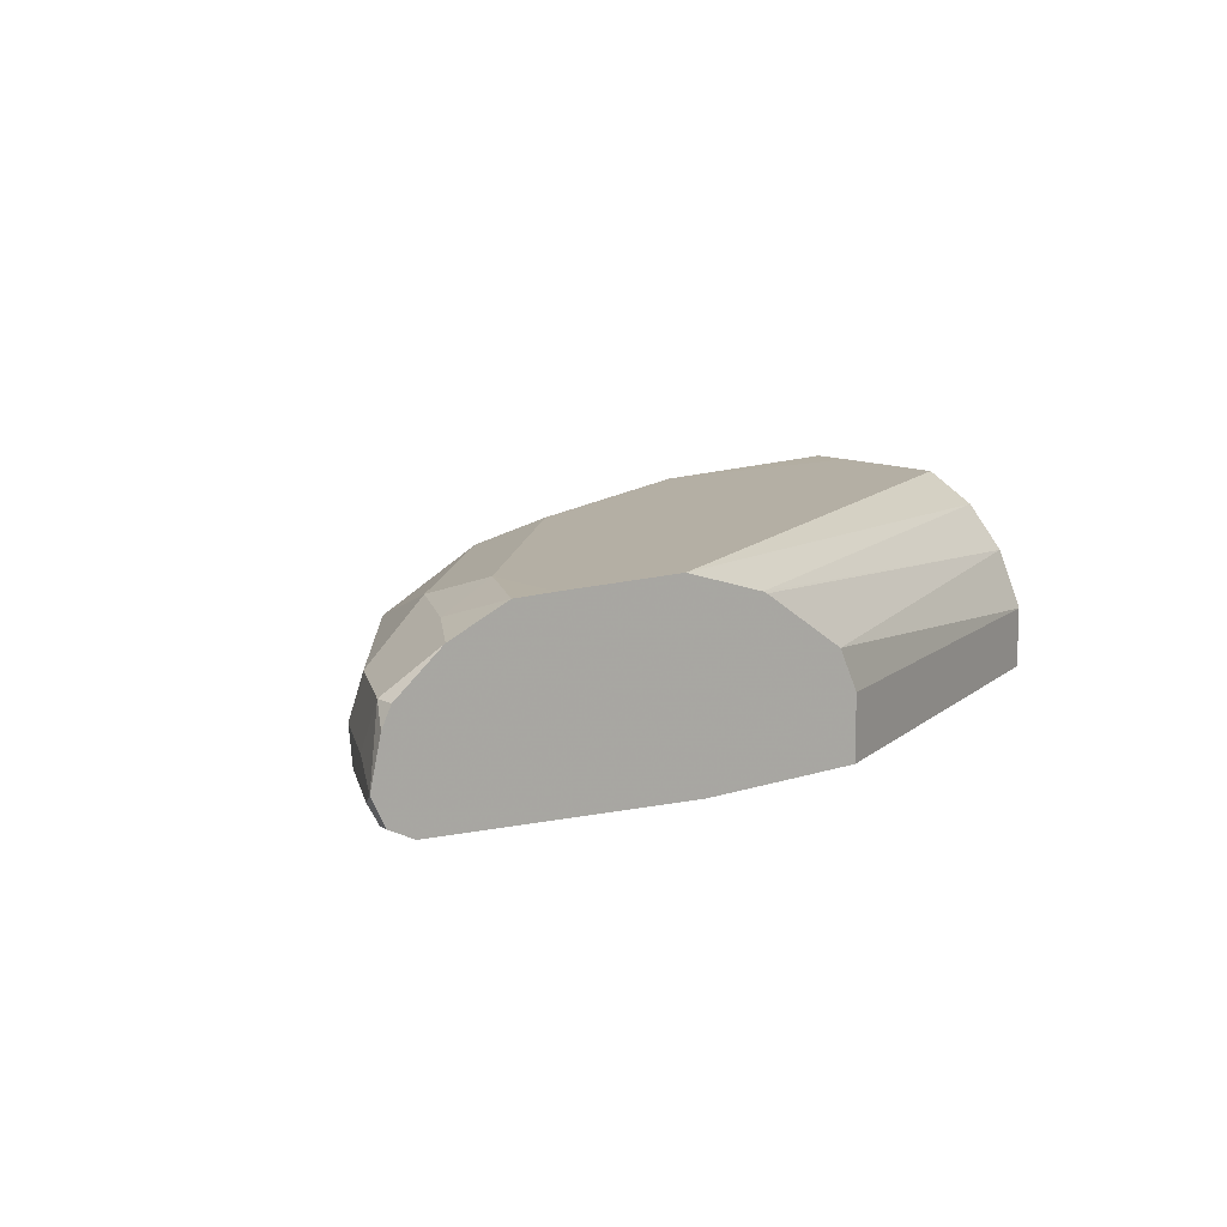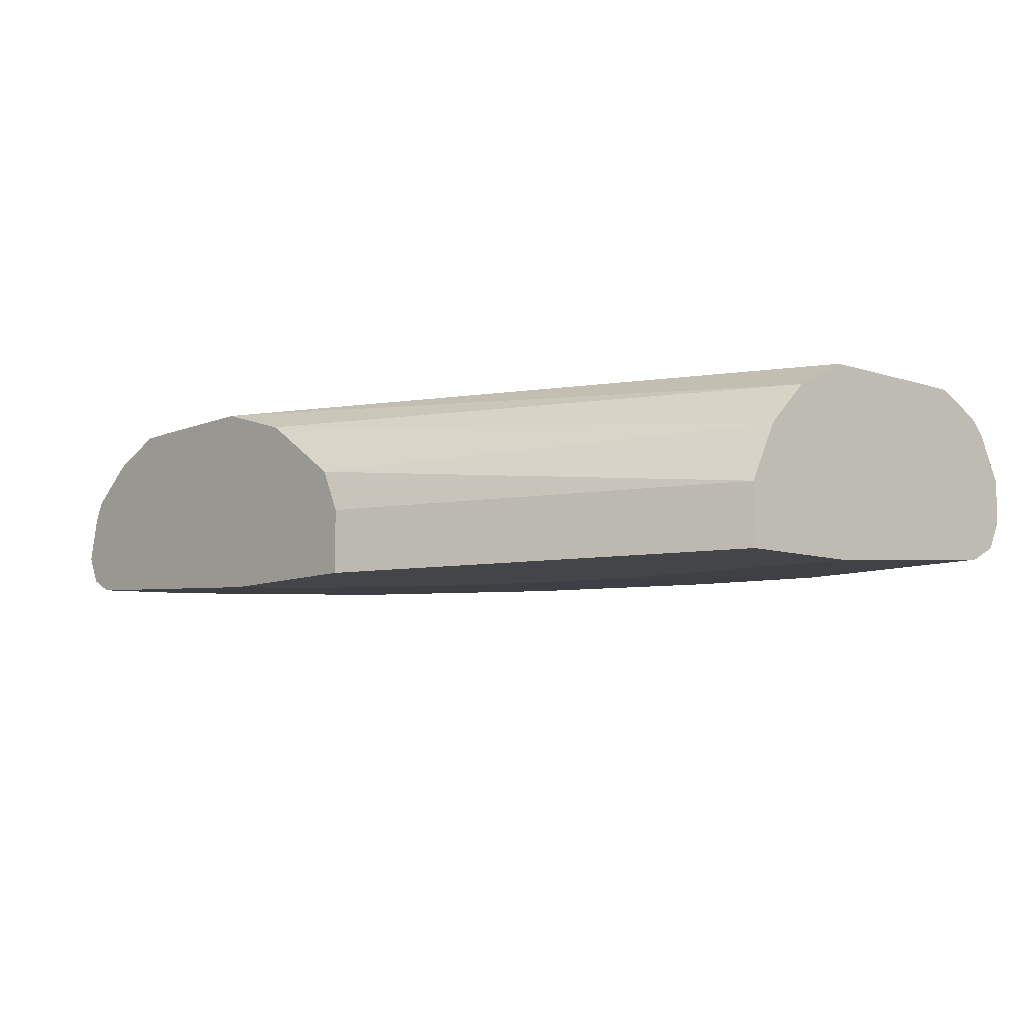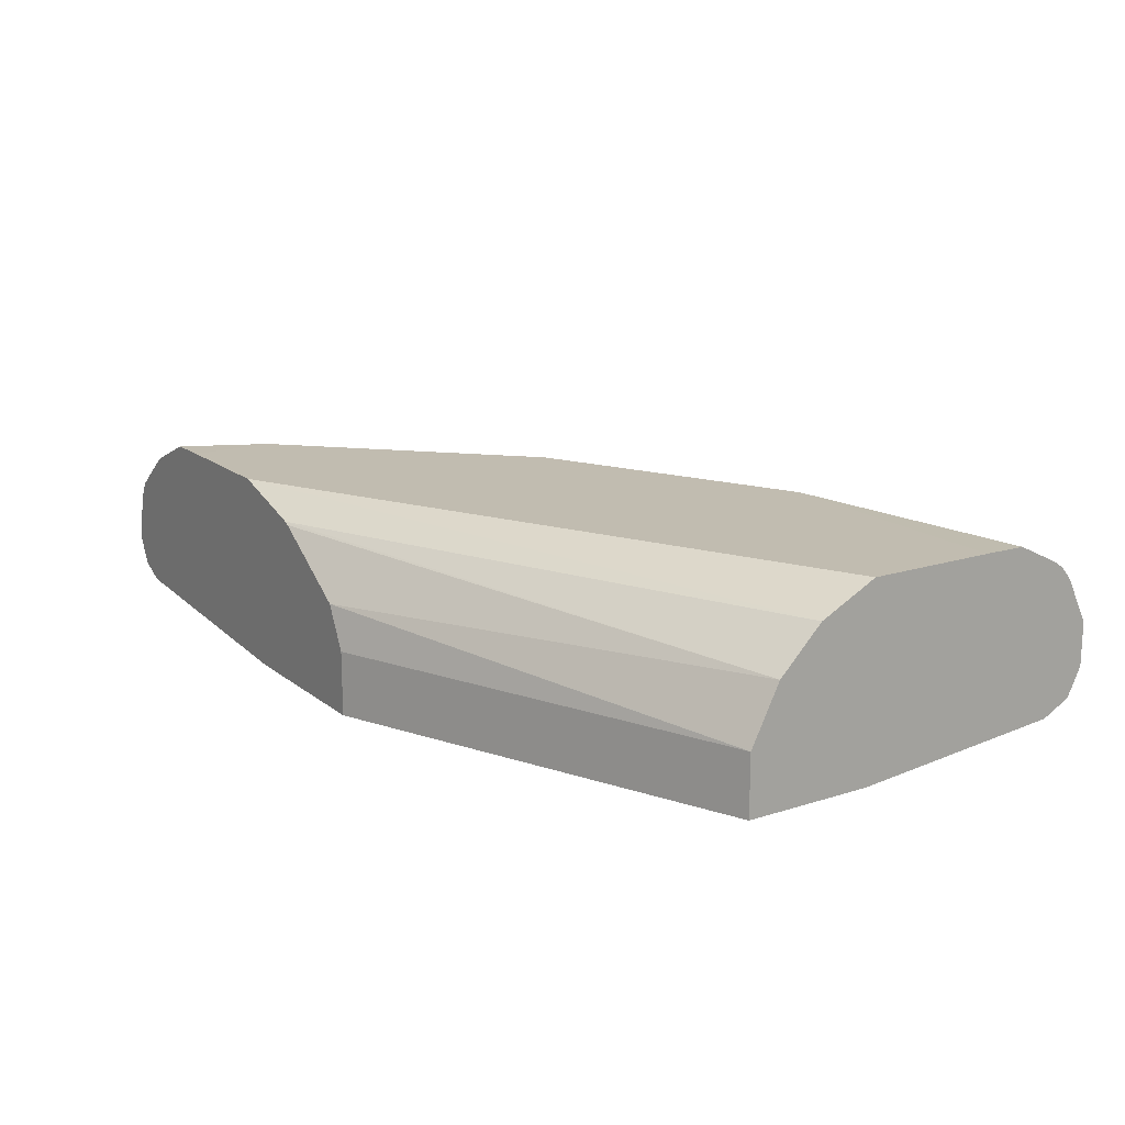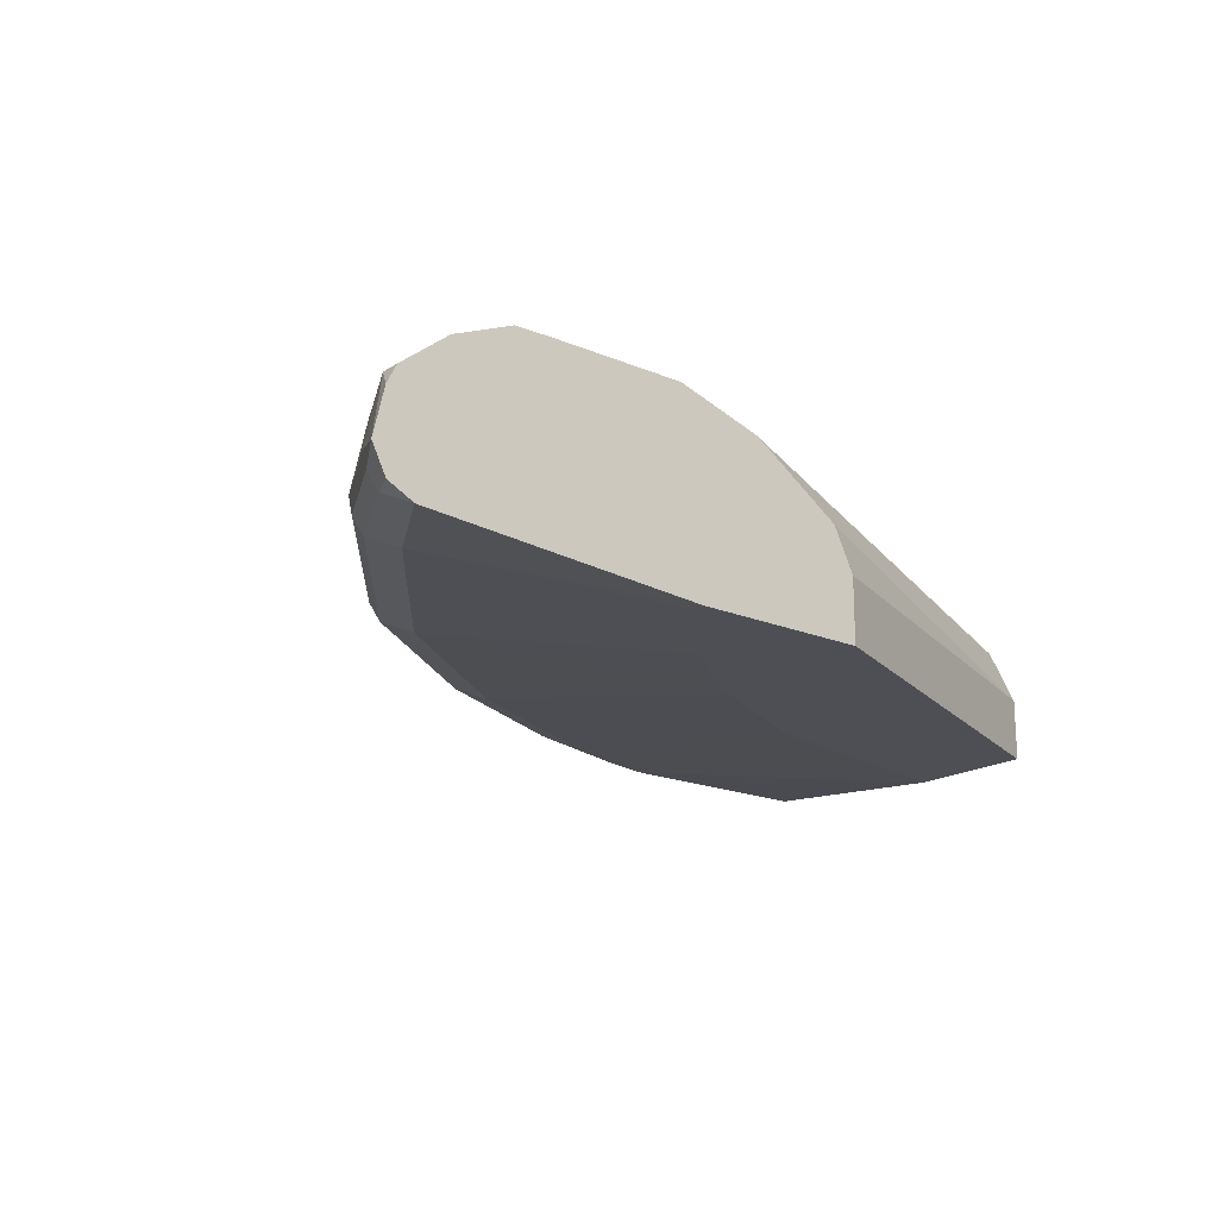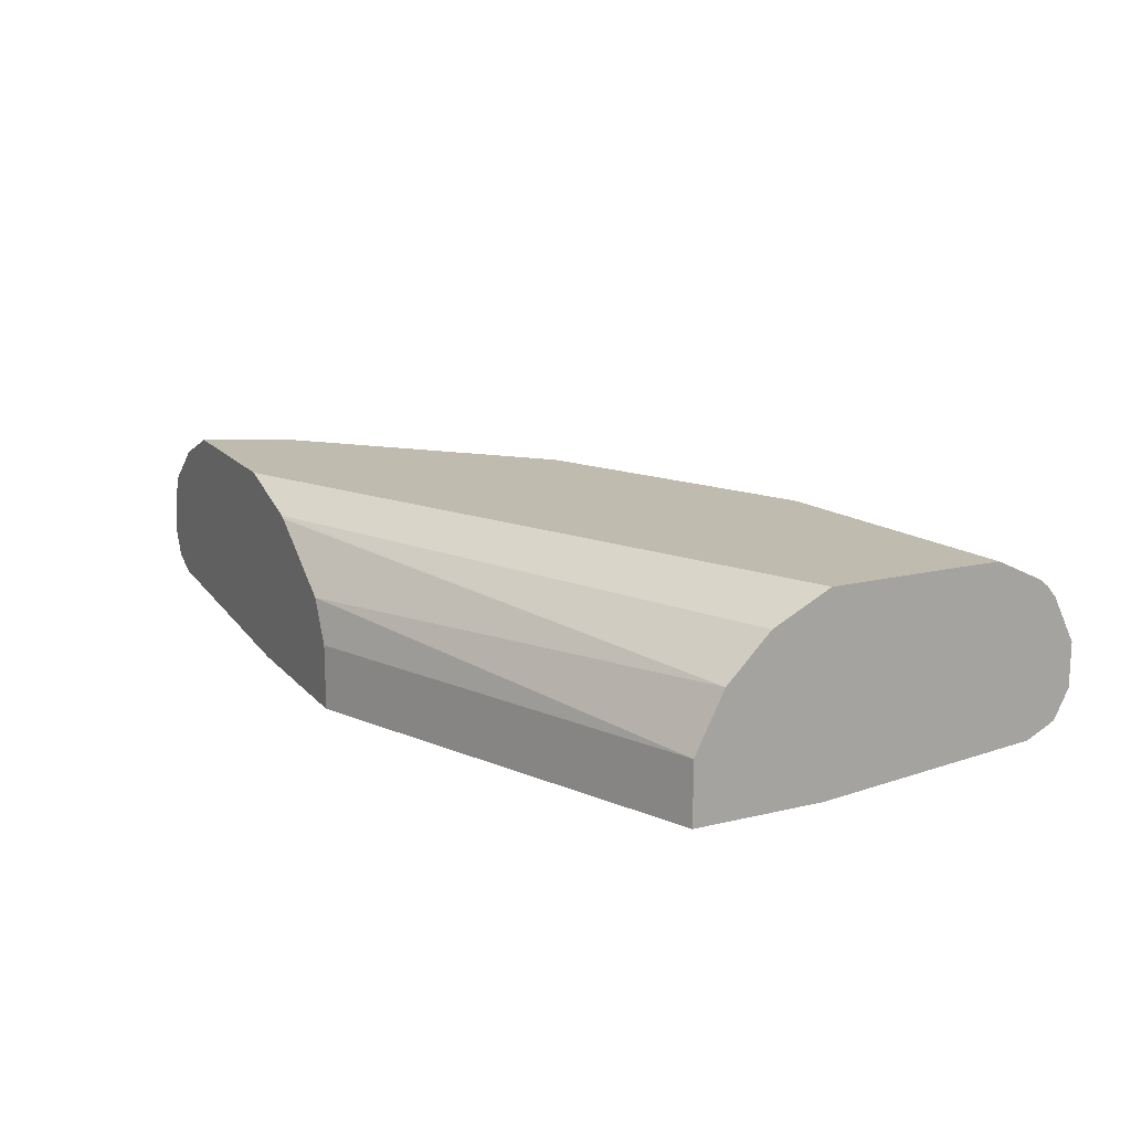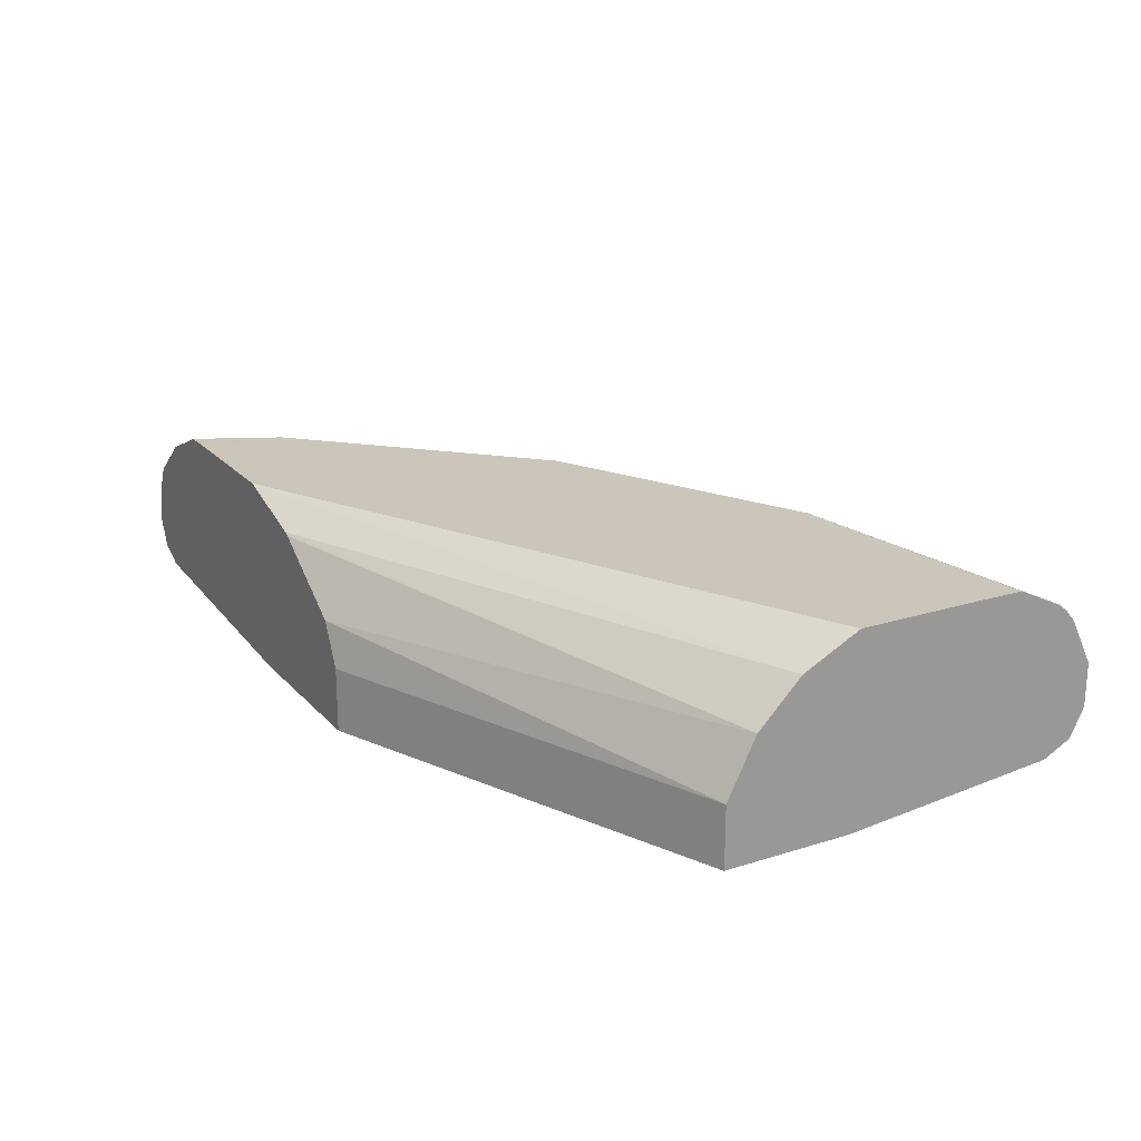
<metadata>
{"format":"obj","ext":"obj","renderer":"f3d","projection":"perspective","resolution":1024,"background":"white","views":[{"elev":11.3,"azim":141.2,"up":"+Y"},{"elev":-8.7,"azim":-131.8,"up":"+Y"},{"elev":16.5,"azim":-123.2,"up":"+Y"},{"elev":-18.3,"azim":140.8,"up":"+Y"},{"elev":16.1,"azim":-116.6,"up":"+Y"},{"elev":21.0,"azim":-119.5,"up":"+Y"}]}
</metadata>
<code>
v 0.3004 0.5889 0.3189
v 0.3004 0.636 0.3189
v 0.4272 0.5889 0.3189
v 0.001472 0.5889 0.444
v 0.3154 0.6669 0.3189
v 0.001472 0.6343 0.444
v 0.4228 0.5889 0.3277
v 0.6343 0.6032 0.3189
v 0.6026 0.6026 0.3806
v 0.001472 0.5889 0.5387
v 0.3788 0.7092 0.3189
v 0.001472 0.6353 0.4445
v 0.001472 0.6564 0.4551
v 0.001472 0.6766 0.4652
v 0.3941 0.5889 0.3624
v 0.5074 0.6026 0.5074
v 0.636 0.6034 0.3189
v 0.6184 0.6105 0.3965
v 0.001472 0.6026 0.6977
v 0.1586 0.5889 0.5074
v 0.1586 0.6026 0.6977
v 0.3823 0.7109 0.3189
v 0.001472 0.7083 0.4969
v 0.3624 0.5889 0.3942
v 0.5232 0.6105 0.5233
v 0.3805 0.6026 0.6026
v 0.3278 0.5889 0.4229
v 0.6548 0.6129 0.3189
v 0.6501 0.6105 0.333
v 0.6554 0.6237 0.3383
v 0.6237 0.6237 0.4017
v 0.001472 0.6031 0.6987
v 0.1888 0.5889 0.5003
v 0.2537 0.6026 0.666
v 0.2696 0.6105 0.6818
v 0.1745 0.6105 0.7136
v 0.444 0.7294 0.3189
v 0.001472 0.7294 0.5391
v 0.5285 0.6237 0.5285
v 0.4017 0.6237 0.6237
v 0.3964 0.6105 0.6184
v 0.3172 0.6026 0.6343
v 0.2885 0.5889 0.4504
v 0.6651 0.6334 0.3189
v 0.6343 0.6343 0.3806
v 0.6131 0.6449 0.4229
v 0.001472 0.6131 0.7188
v 0.2079 0.5889 0.4907
v 0.2424 0.5889 0.4735
v 0.2749 0.6237 0.6871
v 0.1797 0.6237 0.7188
v 0.1586 0.6343 0.7294
v 0.1586 0.6131 0.7188
v 0.5391 0.7294 0.3189
v 0.001472 0.7294 0.6343
v 0.4228 0.6449 0.6131
v 0.5232 0.6818 0.5233
v 0.3172 0.6343 0.666
v 0.6571 0.6677 0.3189
v 0.6501 0.6818 0.333
v 0.6449 0.6449 0.3594
v 0.6184 0.6818 0.3965
v 0.001472 0.6141 0.7193
v 0.2537 0.6343 0.6977
v 0.296 0.6449 0.6765
v 0.001472 0.6343 0.7294
v 0.2907 0.6713 0.6713
v 0.1956 0.6713 0.703
v 0.1692 0.6766 0.7082
v 0.03174 0.666 0.7294
v 0.5391 0.7294 0.3806
v 0.5705 0.7291 0.3189
v 0.001472 0.7291 0.6657
v 0.1903 0.7294 0.6343
v 0.3964 0.6818 0.6184
v 0.333 0.6818 0.6501
v 0.5549 0.7136 0.4282
v 0.4598 0.7136 0.5233
v 0.4281 0.7136 0.555
v 0.6501 0.6818 0.3189
v 0.6148 0.71 0.3189
v 0.6131 0.7083 0.3277
v 0.6078 0.703 0.3542
v 0.5814 0.7083 0.3911
v 0.001472 0.666 0.7294
v 0.2009 0.7083 0.6765
v 0.01063 0.7083 0.7082
v 0.001472 0.6992 0.7128
v 0.5866 0.7136 0.3647
v 0.4757 0.7294 0.444
v 0.001472 0.7128 0.6992
v 0.2379 0.7136 0.6501
v 0.3013 0.7136 0.6184
v 0.2537 0.7294 0.6026
v 0.3278 0.7083 0.6131
v 0.444 0.7294 0.4757
v 0.3805 0.7294 0.5391
v 0.3172 0.7294 0.5708
v 0.001472 0.7076 0.7058
f 1 2 5
f 46 62 57
f 47 53 63
f 50 64 52
f 50 52 51
f 50 58 65
f 52 66 63
f 52 63 53
f 52 64 67
f 52 67 68
f 46 61 62
f 52 68 69
f 52 70 85
f 52 85 66
f 54 71 72
f 55 73 74
f 56 75 76
f 56 76 65
f 56 65 58
f 56 57 75
f 57 62 77
f 52 69 70
f 45 61 46
f 44 61 45
f 44 60 61
f 35 41 40
f 35 40 50
f 36 51 52
f 36 52 53
f 36 53 47
f 37 38 55
f 37 55 74
f 37 74 94
f 37 94 98
f 37 98 97
f 37 97 96
f 37 96 90
f 37 90 71
f 37 71 54
f 39 56 40
f 39 46 57
f 39 57 56
f 40 56 58
f 40 58 50
f 42 49 43
f 44 59 60
f 57 77 78
f 35 51 36
f 57 78 79
f 59 80 60
f 74 79 94
f 74 87 86
f 75 79 76
f 76 79 95
f 76 95 86
f 77 84 82
f 77 82 89
f 77 90 78
f 78 90 96
f 74 93 79
f 78 96 79
f 79 97 98
f 79 98 94
f 79 93 95
f 81 89 82
f 82 84 83
f 86 95 93
f 86 93 92
f 87 91 99
f 87 99 88
f 79 96 97
f 74 92 93
f 74 86 92
f 73 87 74
f 60 80 81
f 60 81 82
f 60 82 83
f 60 83 62
f 60 62 61
f 62 83 84
f 62 84 77
f 64 65 67
f 65 76 67
f 67 76 86
f 67 86 68
f 68 86 69
f 69 86 87
f 69 87 70
f 70 87 88
f 70 88 85
f 71 77 89
f 71 89 72
f 71 90 77
f 72 89 81
f 73 91 87
f 57 79 75
f 35 50 51
f 50 65 64
f 34 49 42
f 1 6 2
f 2 6 5
f 3 8 9
f 3 9 7
f 4 10 19
f 4 19 32
f 4 32 47
f 4 47 63
f 4 63 66
f 1 4 6
f 4 66 85
f 4 88 99
f 4 99 91
f 4 91 73
f 4 73 55
f 4 55 38
f 4 38 23
f 4 23 14
f 4 14 13
f 4 13 12
f 4 85 88
f 1 10 4
f 1 20 10
f 1 33 20
f 1 5 11
f 1 11 22
f 1 22 37
f 1 37 54
f 1 54 72
f 1 72 81
f 1 81 80
f 1 80 59
f 1 59 44
f 1 44 28
f 1 28 17
f 1 17 8
f 1 8 3
f 1 3 7
f 1 7 15
f 34 42 35
f 1 24 27
f 1 27 43
f 1 43 49
f 1 49 48
f 1 48 33
f 4 12 6
f 5 6 12
f 1 15 24
f 5 13 14
f 21 35 36
f 21 36 32
f 22 23 37
f 23 38 37
f 25 31 39
f 25 39 40
f 25 40 41
f 25 41 26
f 26 41 35
f 26 35 42
f 26 42 43
f 26 43 27
f 28 44 29
f 30 44 31
f 31 44 45
f 31 45 46
f 31 46 39
f 32 36 47
f 33 48 34
f 34 48 49
f 5 12 13
f 21 34 35
f 21 33 34
f 29 44 30
f 19 21 32
f 5 14 11
f 20 33 21
f 7 9 16
f 7 16 15
f 8 17 9
f 9 18 25
f 9 25 16
f 10 20 21
f 10 21 19
f 11 14 22
f 9 17 18
f 15 16 24
f 16 25 26
f 16 26 27
f 16 27 24
f 17 28 29
f 17 29 18
f 18 29 30
f 18 31 25
f 14 23 22
f 18 30 31

</code>
